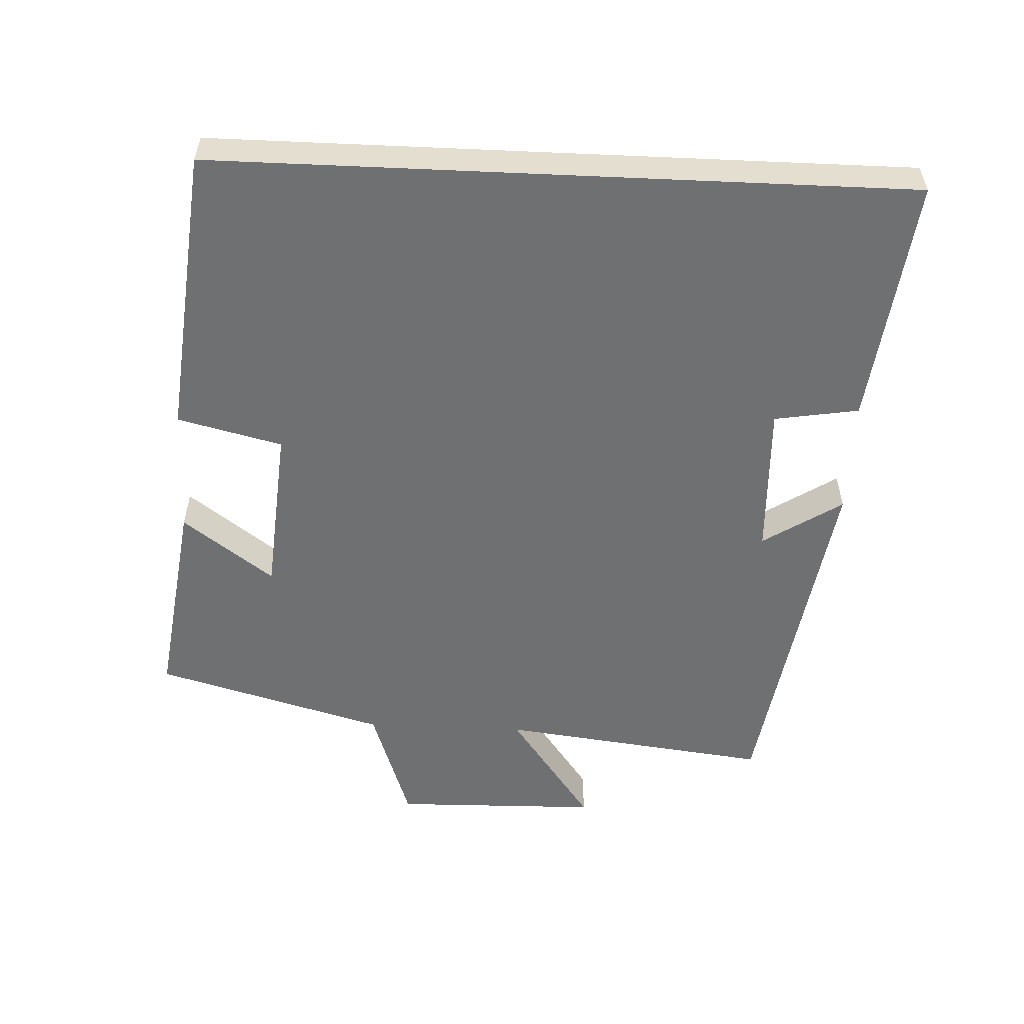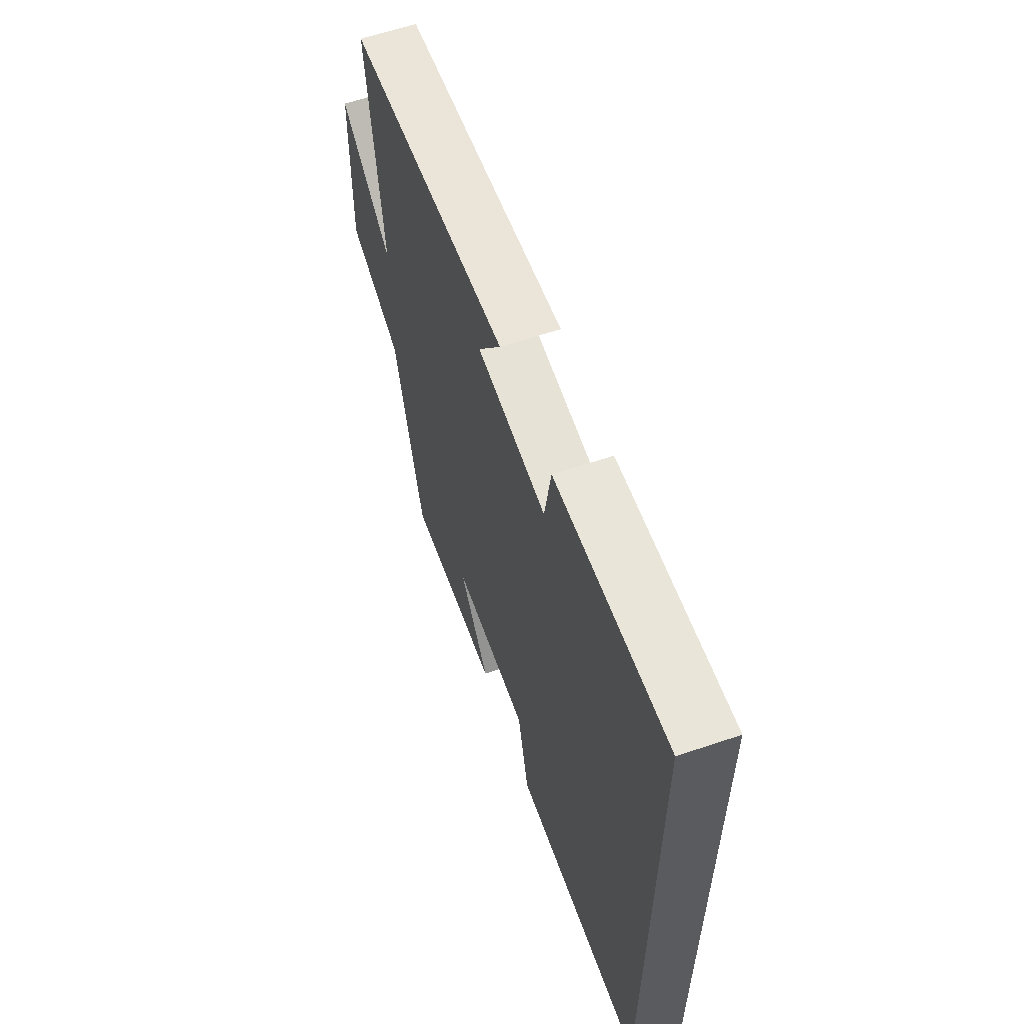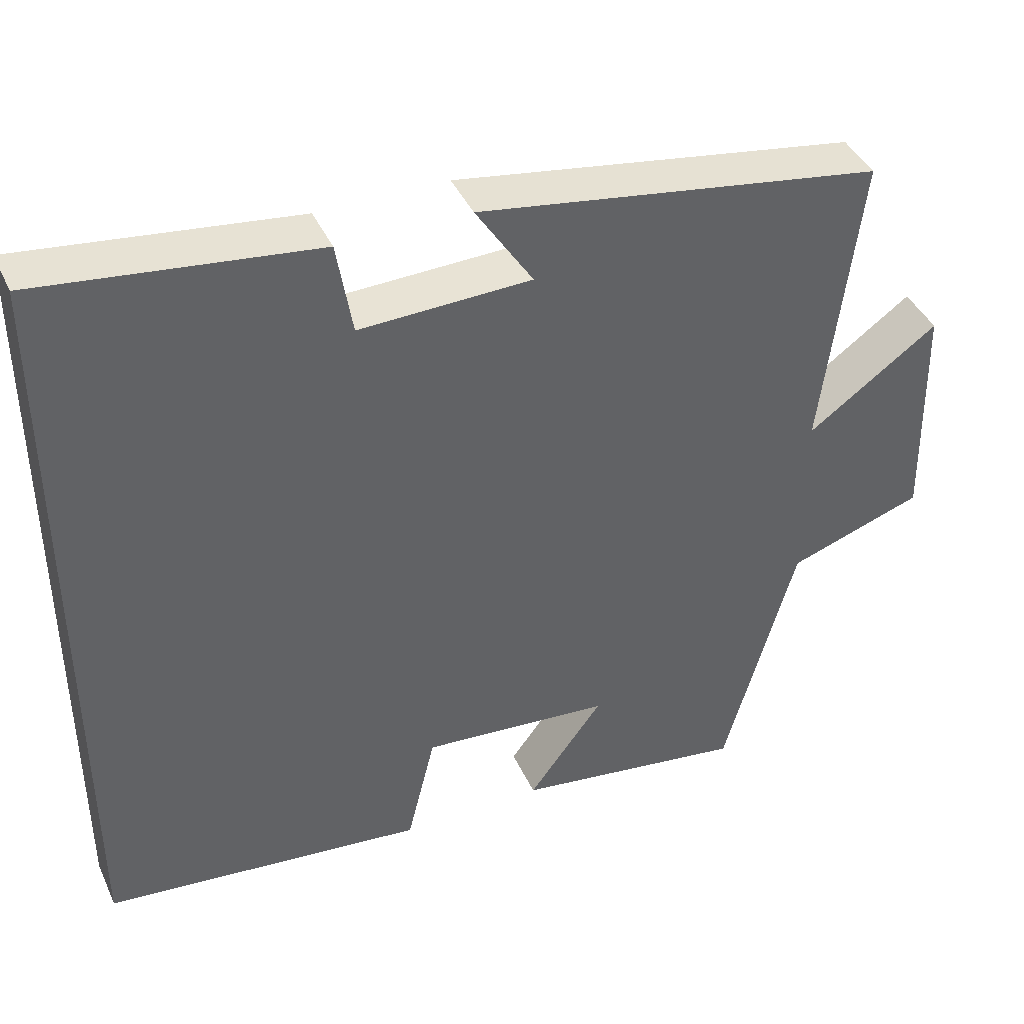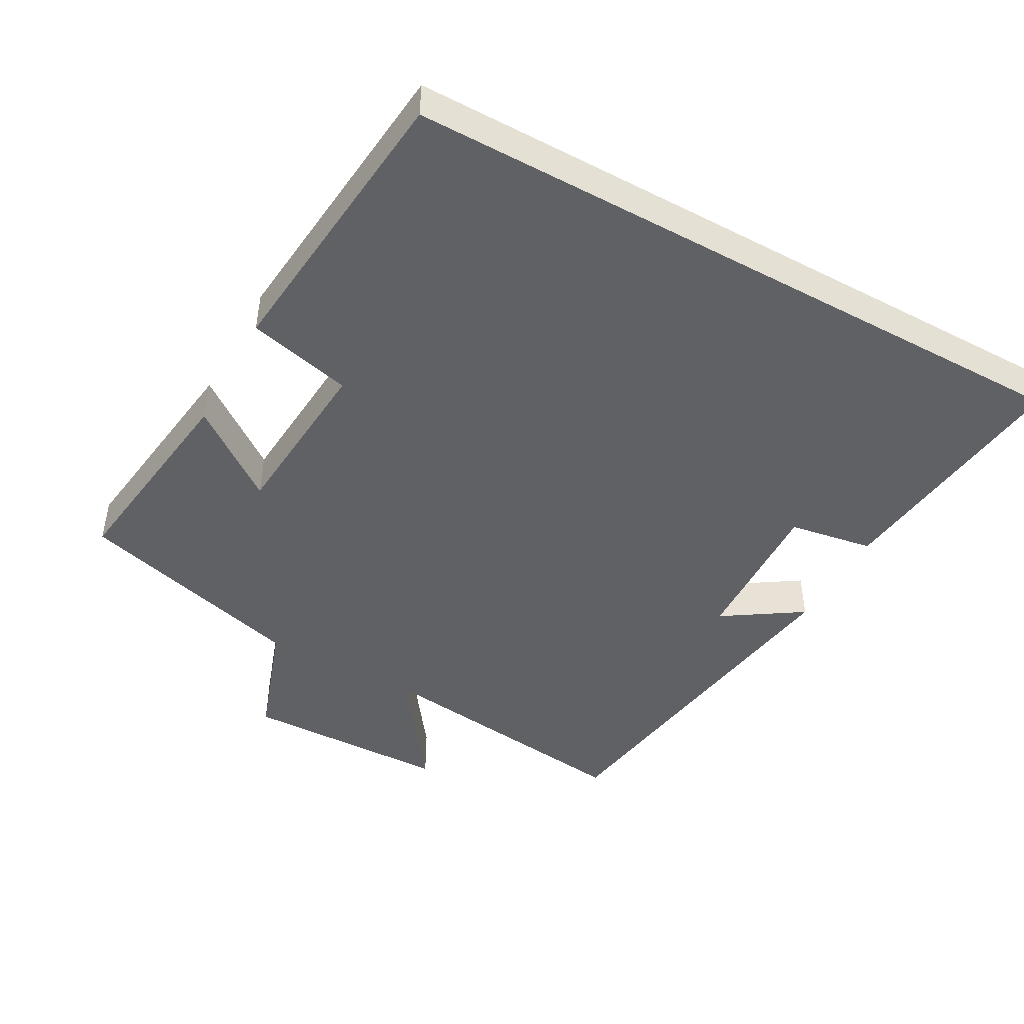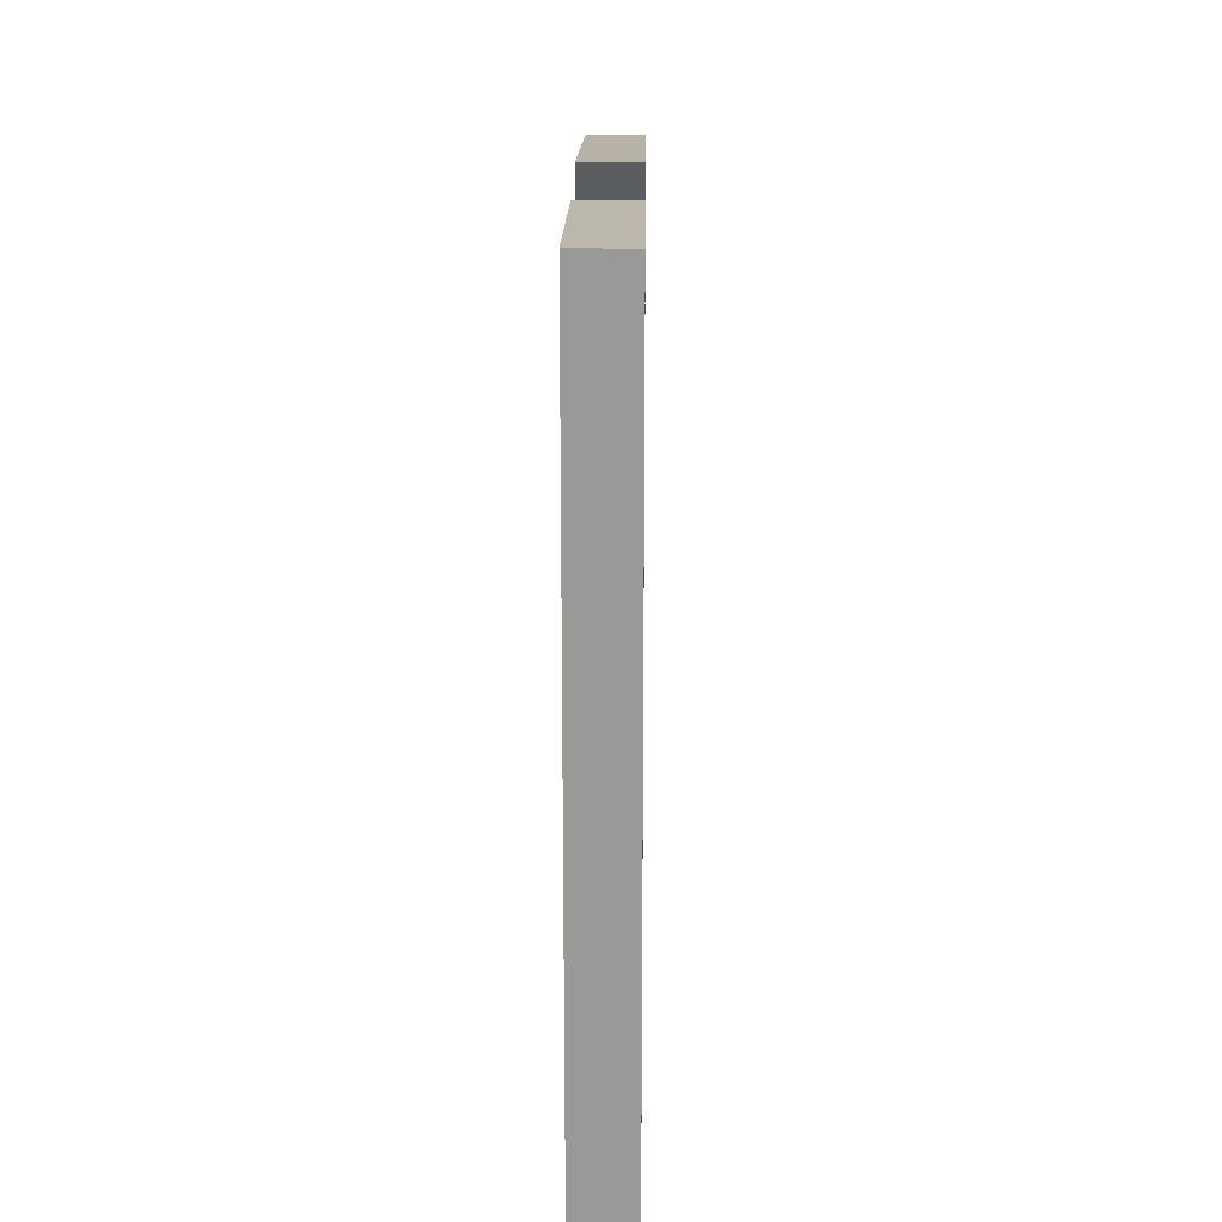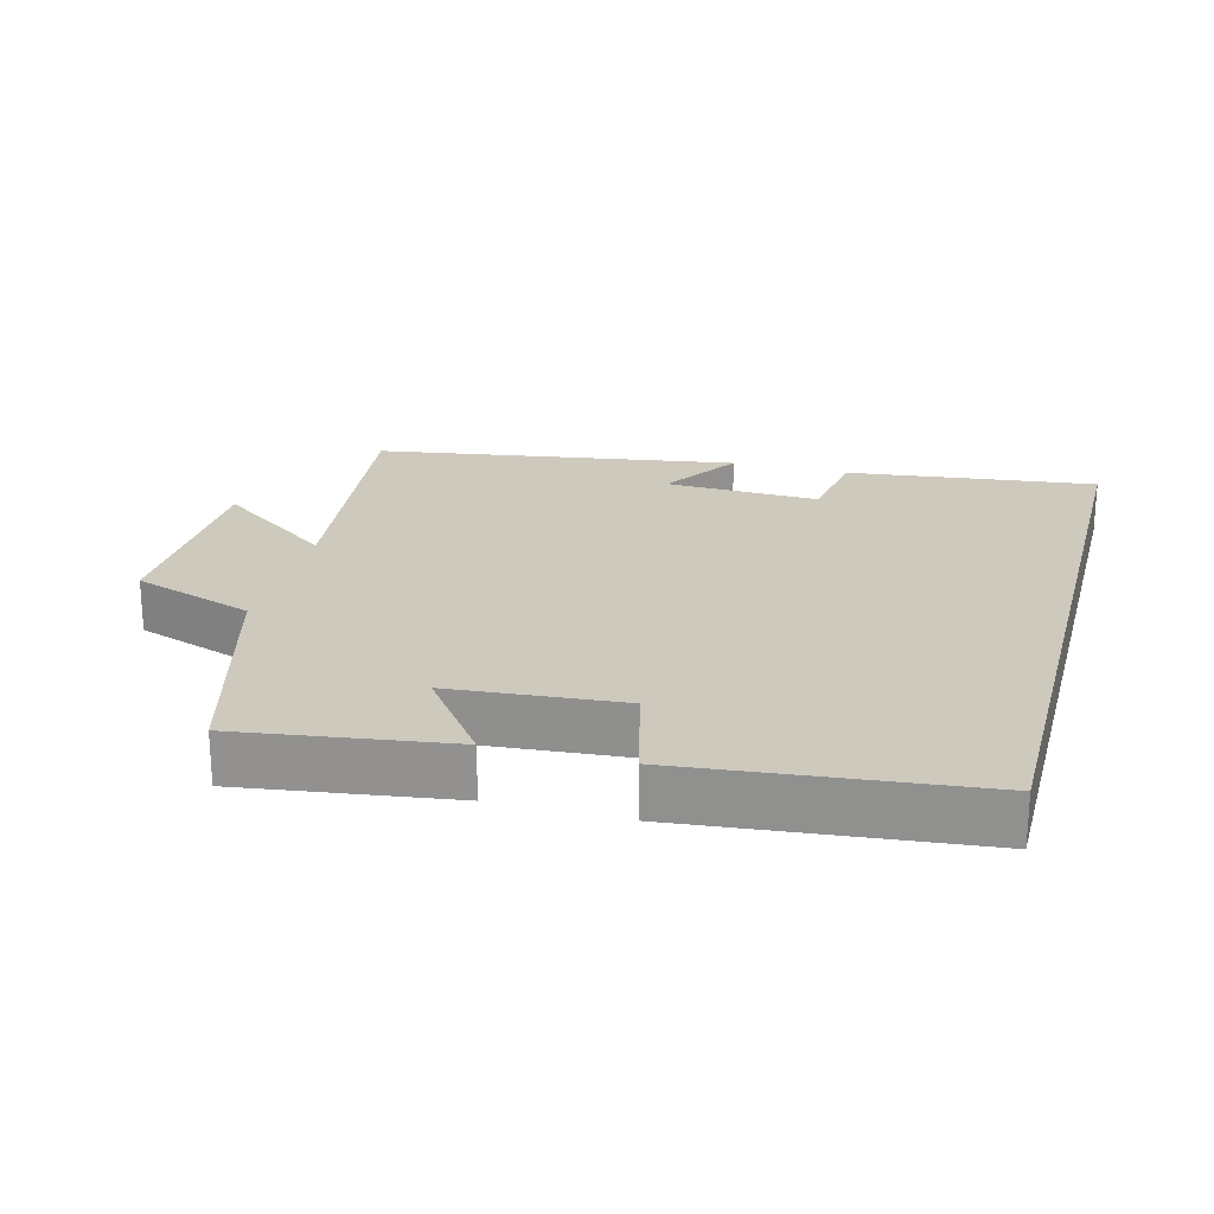
<metadata>
{"format":"obj","ext":"obj","renderer":"f3d","projection":"perspective","resolution":1024,"background":"white","views":[{"elev":-54.9,"azim":-92.6,"up":"+Y"},{"elev":61.3,"azim":-109.0,"up":"+Z"},{"elev":41.5,"azim":-23.2,"up":"+Z"},{"elev":-46.3,"azim":-118.8,"up":"+Y"},{"elev":21.1,"azim":-89.3,"up":"+Z"},{"elev":22.7,"azim":-165.2,"up":"+Y"}]}
</metadata>
<code>
v -0.5 0.07 -0.457
v -0.5 0.07 0.543
v -0.142 0.07 0.5
v -0.122 0.07 0.378
v 0.1 0.07 0.386
v 0.026 0.07 0.5
v 0.548 0.07 0.419
v 0.5 0.07 0.027
v 0.669 0.07 0.149
v 0.675 0.07 -0.149
v 0.5 0.07 -0.209
v 0.407 0.07 -0.542
v 0.105 0.07 -0.5
v 0.202 0.07 -0.369
v -0.044 0.07 -0.349
v -0.081 0.07 -0.5
v -0.5 0 -0.457
v -0.5 0 0.543
v -0.142 0 0.5
v -0.122 0 0.378
v 0.1 0 0.386
v 0.026 0 0.5
v 0.548 0 0.419
v 0.5 0 0.027
v 0.669 0 0.149
v 0.675 0 -0.149
v 0.5 0 -0.209
v 0.407 0 -0.542
v 0.105 0 -0.5
v 0.202 0 -0.369
v -0.044 0 -0.349
v -0.081 0 -0.5
f 2 3 4
f 1 2 4
f 16 1 4
f 15 16 4
f 14 15 4 5
f 11 12 13 14
f 11 14 5
f 8 9 10 11
f 8 11 5 6
f 6 7 8
f 20 19 18
f 20 18 17
f 20 17 32
f 20 32 31
f 21 20 31 30
f 30 29 28 27
f 21 30 27
f 27 26 25 24
f 22 21 27 24
f 24 23 22
f 1 17 18 2
f 2 18 19 3
f 3 19 20 4
f 4 20 21 5
f 5 21 22 6
f 6 22 23 7
f 7 23 24 8
f 8 24 25 9
f 9 25 26 10
f 10 26 27 11
f 11 27 28 12
f 12 28 29 13
f 13 29 30 14
f 14 30 31 15
f 15 31 32 16
f 16 32 17 1

</code>
